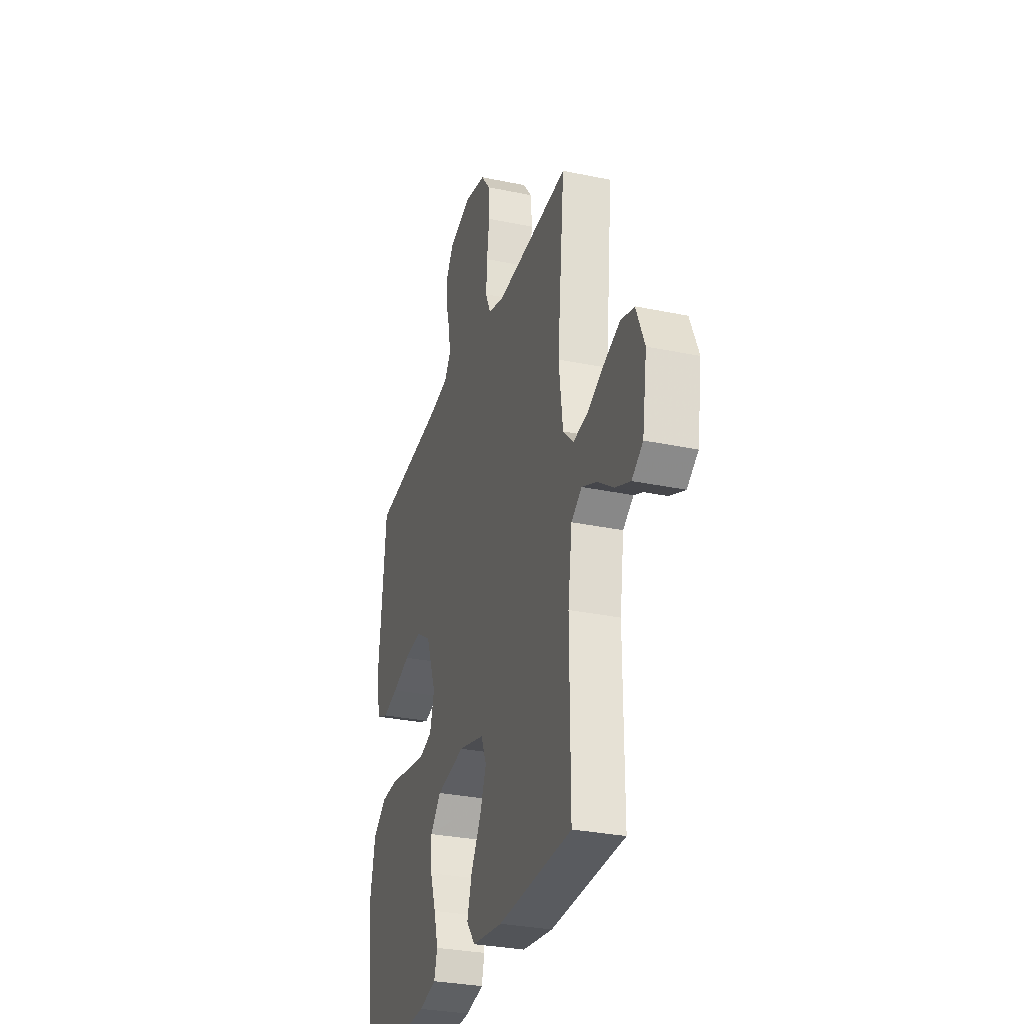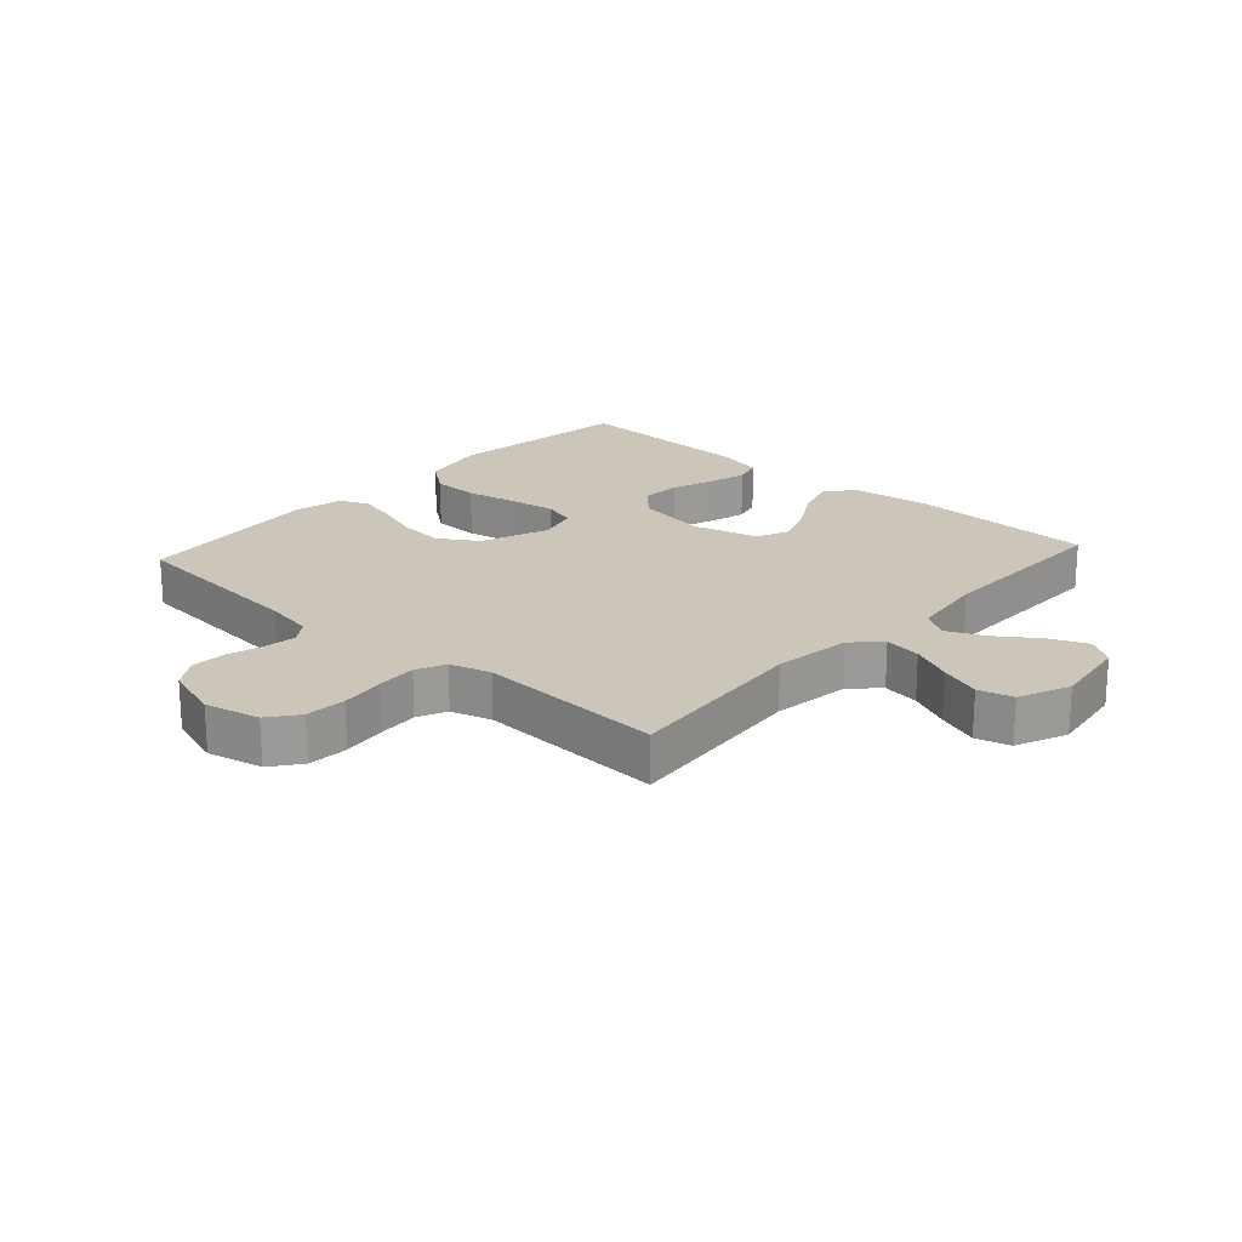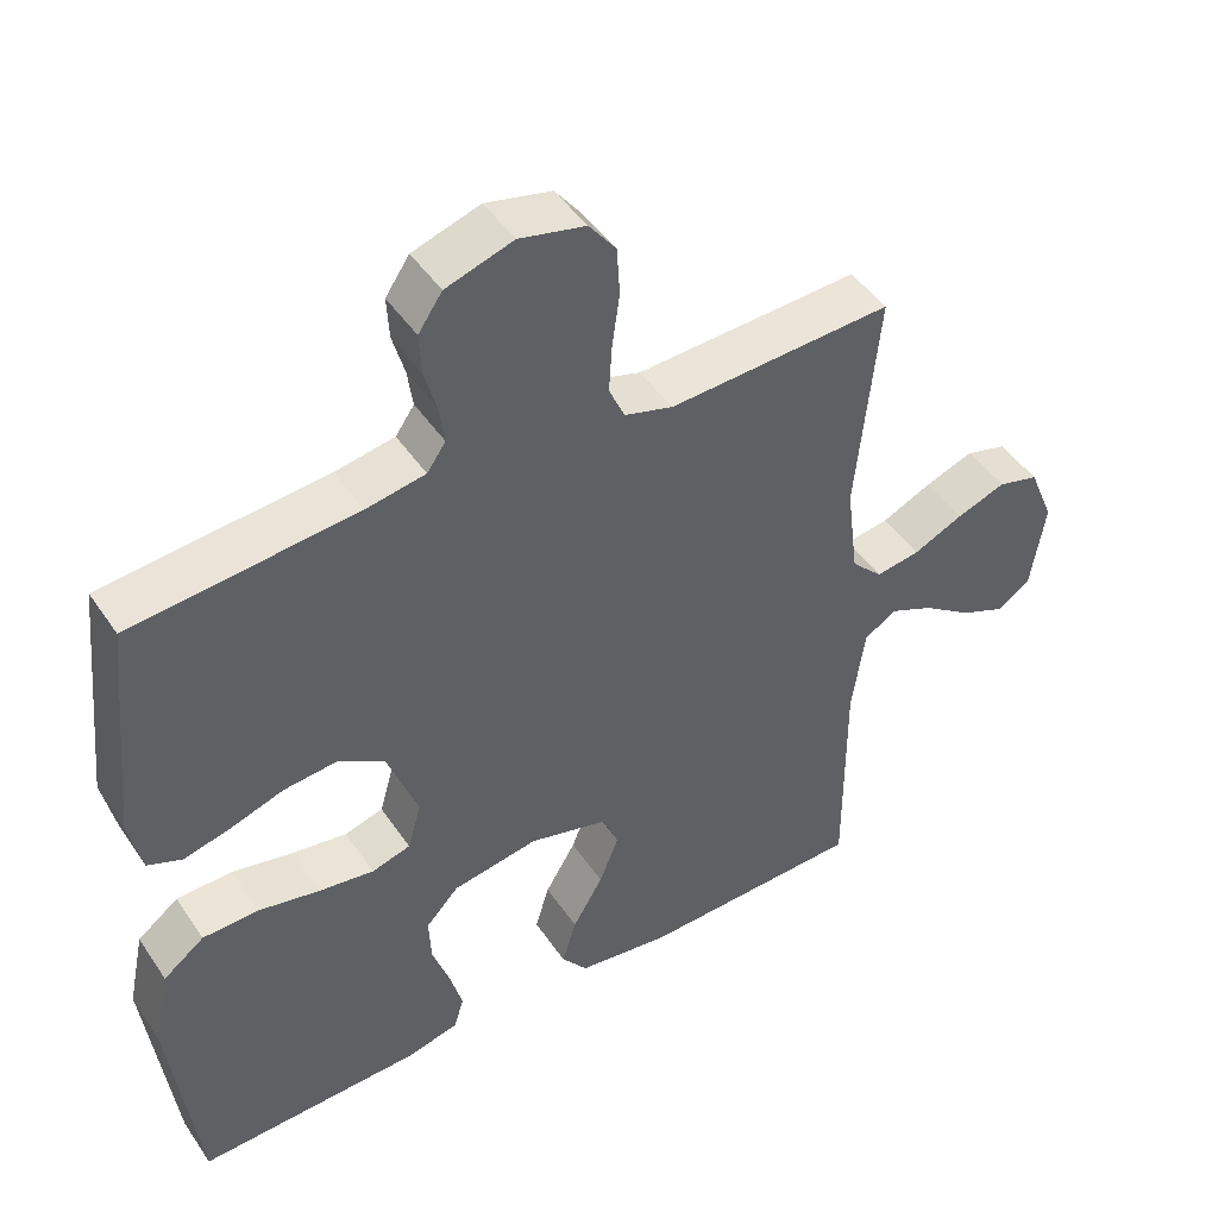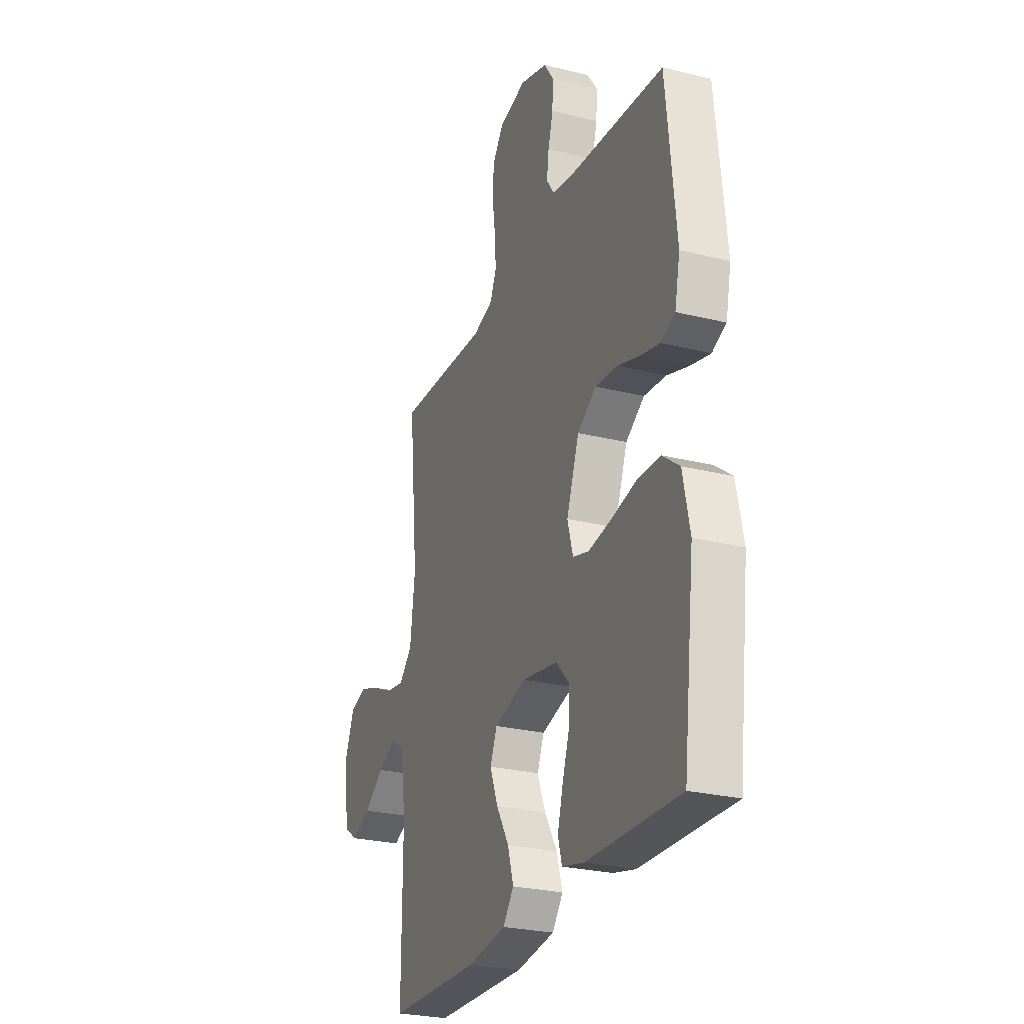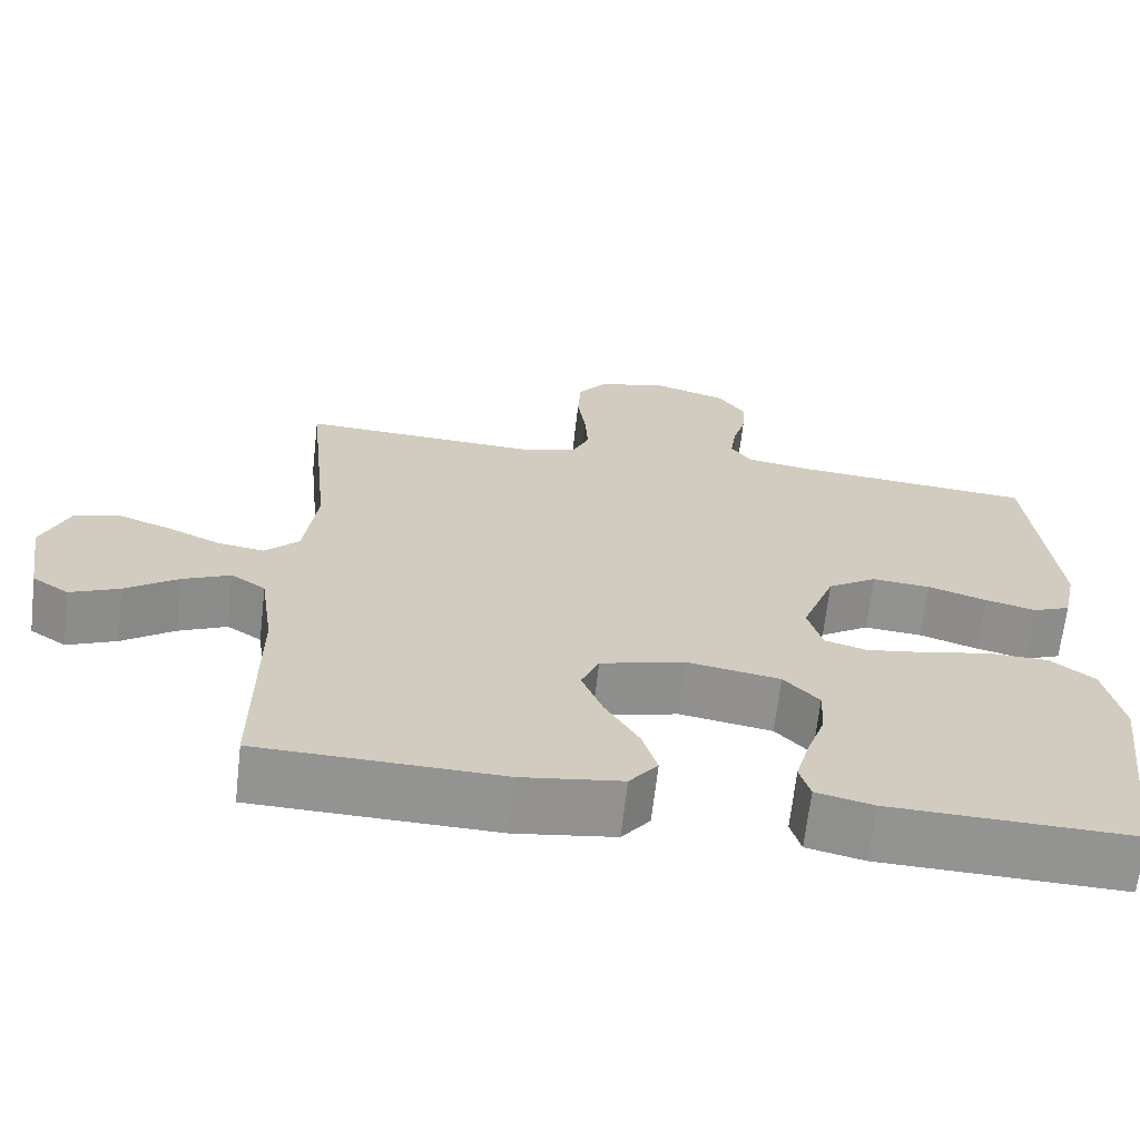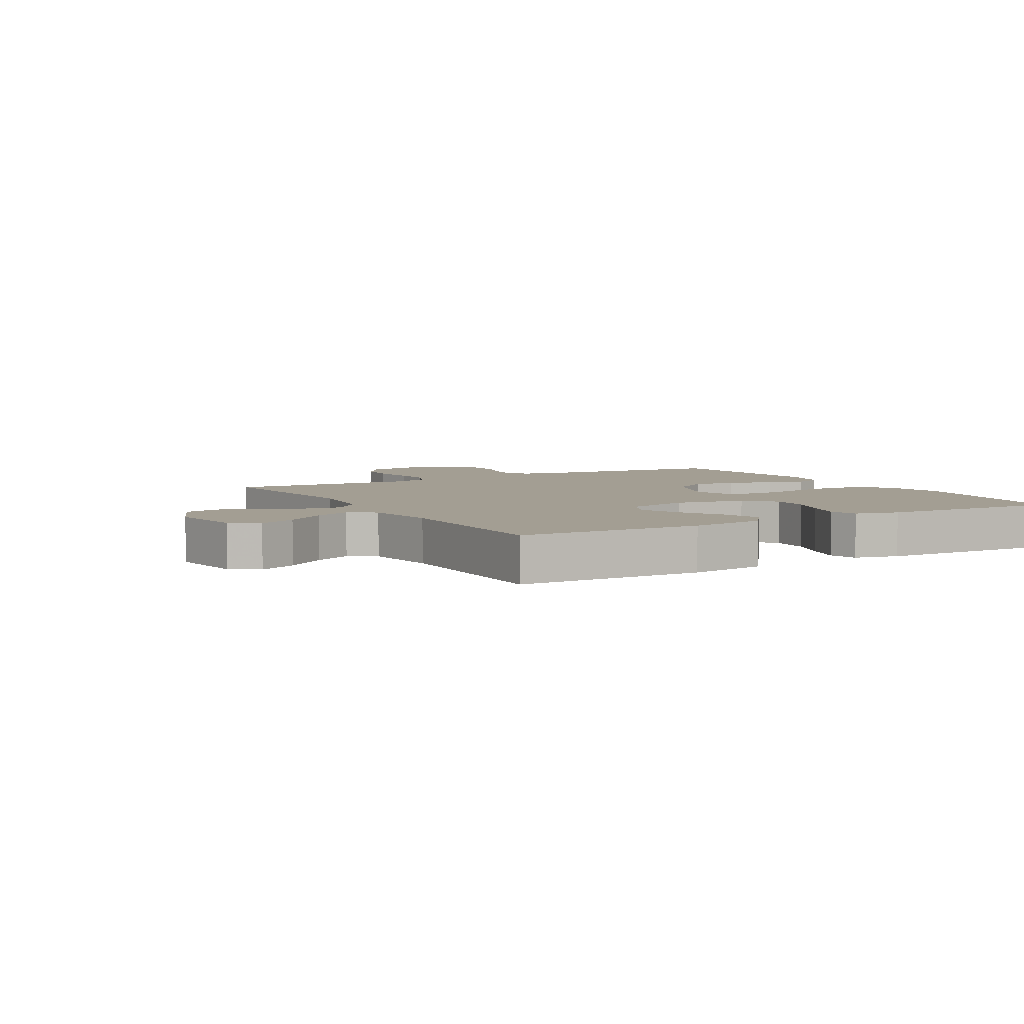
<metadata>
{"format":"obj","ext":"obj","renderer":"f3d","projection":"perspective","resolution":1024,"background":"white","views":[{"elev":-30.5,"azim":73.2,"up":"+Z"},{"elev":20.8,"azim":42.2,"up":"+Y"},{"elev":46.2,"azim":-32.1,"up":"+Z"},{"elev":-26.6,"azim":-111.1,"up":"+Z"},{"elev":-66.6,"azim":173.5,"up":"+Z"},{"elev":5.2,"azim":150.1,"up":"+Y"}]}
</metadata>
<code>
v -0.5 0.07 0.5
v -0.2 0.07 0.528
v -0.121 0.07 0.542
v -0.096 0.07 0.578
v -0.103 0.07 0.629
v -0.119 0.07 0.686
v -0.122 0.07 0.742
v -0.09 0.07 0.789
v 0 0.07 0.818
v 0.088 0.07 0.798
v 0.124 0.07 0.751
v 0.128 0.07 0.686
v 0.118 0.07 0.615
v 0.114 0.07 0.551
v 0.135 0.07 0.504
v 0.2 0.07 0.485
v 0.5 0.07 0.5
v 0.47 0.07 0.2
v 0.486 0.07 0.075
v 0.528 0.07 0.033
v 0.587 0.07 0.042
v 0.654 0.07 0.073
v 0.72 0.07 0.097
v 0.775 0.07 0.082
v 0.809 0.07 0
v 0.79 0.07 -0.122
v 0.745 0.07 -0.152
v 0.684 0.07 -0.126
v 0.619 0.07 -0.08
v 0.559 0.07 -0.053
v 0.516 0.07 -0.081
v 0.499 0.07 -0.2
v 0.5 0.07 -0.5
v 0.2 0.07 -0.509
v 0.076 0.07 -0.492
v 0.041 0.07 -0.447
v 0.06 0.07 -0.384
v 0.101 0.07 -0.315
v 0.127 0.07 -0.249
v 0.105 0.07 -0.197
v 0 0.07 -0.169
v -0.115 0.07 -0.189
v -0.159 0.07 -0.236
v -0.156 0.07 -0.299
v -0.133 0.07 -0.366
v -0.116 0.07 -0.428
v -0.129 0.07 -0.473
v -0.2 0.07 -0.49
v -0.5 0.07 -0.5
v -0.537 0.07 -0.2
v -0.515 0.07 -0.095
v -0.46 0.07 -0.053
v -0.385 0.07 -0.051
v -0.303 0.07 -0.068
v -0.229 0.07 -0.079
v -0.177 0.07 -0.064
v -0.159 0.07 0
v -0.2 0.07 0.109
v -0.261 0.07 0.148
v -0.333 0.07 0.141
v -0.405 0.07 0.117
v -0.468 0.07 0.101
v -0.514 0.07 0.12
v -0.531 0.07 0.2
v -0.5 0 0.5
v -0.2 0 0.528
v -0.121 0 0.542
v -0.096 0 0.578
v -0.103 0 0.629
v -0.119 0 0.686
v -0.122 0 0.742
v -0.09 0 0.789
v 0 0 0.818
v 0.088 0 0.798
v 0.124 0 0.751
v 0.128 0 0.686
v 0.118 0 0.615
v 0.114 0 0.551
v 0.135 0 0.504
v 0.2 0 0.485
v 0.5 0 0.5
v 0.47 0 0.2
v 0.486 0 0.075
v 0.528 0 0.033
v 0.587 0 0.042
v 0.654 0 0.073
v 0.72 0 0.097
v 0.775 0 0.082
v 0.809 0 0
v 0.79 0 -0.122
v 0.745 0 -0.152
v 0.684 0 -0.126
v 0.619 0 -0.08
v 0.559 0 -0.053
v 0.516 0 -0.081
v 0.499 0 -0.2
v 0.5 0 -0.5
v 0.2 0 -0.509
v 0.076 0 -0.492
v 0.041 0 -0.447
v 0.06 0 -0.384
v 0.101 0 -0.315
v 0.127 0 -0.249
v 0.105 0 -0.197
v 0 0 -0.169
v -0.115 0 -0.189
v -0.159 0 -0.236
v -0.156 0 -0.299
v -0.133 0 -0.366
v -0.116 0 -0.428
v -0.129 0 -0.473
v -0.2 0 -0.49
v -0.5 0 -0.5
v -0.537 0 -0.2
v -0.515 0 -0.095
v -0.46 0 -0.053
v -0.385 0 -0.051
v -0.303 0 -0.068
v -0.229 0 -0.079
v -0.177 0 -0.064
v -0.159 0 0
v -0.2 0 0.109
v -0.261 0 0.148
v -0.333 0 0.141
v -0.405 0 0.117
v -0.468 0 0.101
v -0.514 0 0.12
v -0.531 0 0.2
f 63 64 1 2
f 60 61 62 63
f 60 63 2 3
f 59 60 3 4
f 58 59 4
f 57 58 4
f 51 52 53 54
f 51 54 55
f 50 51 55
f 49 50 55 56
f 44 45 46 47
f 44 47 48 49
f 35 36 37 38
f 35 38 39
f 32 33 34 35
f 31 32 35 39
f 30 31 39 40
f 26 27 28 29
f 26 29 30
f 25 26 30
f 24 25 30
f 21 22 23 24
f 21 24 30 40
f 16 17 18
f 15 16 18 19
f 10 11 12 13
f 10 13 14
f 9 10 14
f 8 9 14
f 5 6 7 8
f 4 5 8 14
f 57 4 14 15
f 43 44 49 56
f 42 43 56 57
f 41 42 57 15
f 20 21 40 41
f 19 20 41
f 15 19 41
f 66 65 128 127
f 127 126 125 124
f 67 66 127 124
f 68 67 124 123
f 68 123 122
f 68 122 121
f 118 117 116 115
f 119 118 115
f 119 115 114
f 120 119 114 113
f 111 110 109 108
f 113 112 111 108
f 102 101 100 99
f 103 102 99
f 99 98 97 96
f 103 99 96 95
f 104 103 95 94
f 93 92 91 90
f 94 93 90
f 94 90 89
f 94 89 88
f 88 87 86 85
f 104 94 88 85
f 82 81 80
f 83 82 80 79
f 77 76 75 74
f 78 77 74
f 78 74 73
f 78 73 72
f 72 71 70 69
f 78 72 69 68
f 79 78 68 121
f 120 113 108 107
f 121 120 107 106
f 79 121 106 105
f 105 104 85 84
f 105 84 83
f 105 83 79
f 1 65 66 2
f 2 66 67 3
f 3 67 68 4
f 4 68 69 5
f 5 69 70 6
f 6 70 71 7
f 7 71 72 8
f 8 72 73 9
f 9 73 74 10
f 10 74 75 11
f 11 75 76 12
f 12 76 77 13
f 13 77 78 14
f 14 78 79 15
f 15 79 80 16
f 16 80 81 17
f 17 81 82 18
f 18 82 83 19
f 19 83 84 20
f 20 84 85 21
f 21 85 86 22
f 22 86 87 23
f 23 87 88 24
f 24 88 89 25
f 25 89 90 26
f 26 90 91 27
f 27 91 92 28
f 28 92 93 29
f 29 93 94 30
f 30 94 95 31
f 31 95 96 32
f 32 96 97 33
f 33 97 98 34
f 34 98 99 35
f 35 99 100 36
f 36 100 101 37
f 37 101 102 38
f 38 102 103 39
f 39 103 104 40
f 40 104 105 41
f 41 105 106 42
f 42 106 107 43
f 43 107 108 44
f 44 108 109 45
f 45 109 110 46
f 46 110 111 47
f 47 111 112 48
f 48 112 113 49
f 49 113 114 50
f 50 114 115 51
f 51 115 116 52
f 52 116 117 53
f 53 117 118 54
f 54 118 119 55
f 55 119 120 56
f 56 120 121 57
f 57 121 122 58
f 58 122 123 59
f 59 123 124 60
f 60 124 125 61
f 61 125 126 62
f 62 126 127 63
f 63 127 128 64
f 64 128 65 1

</code>
